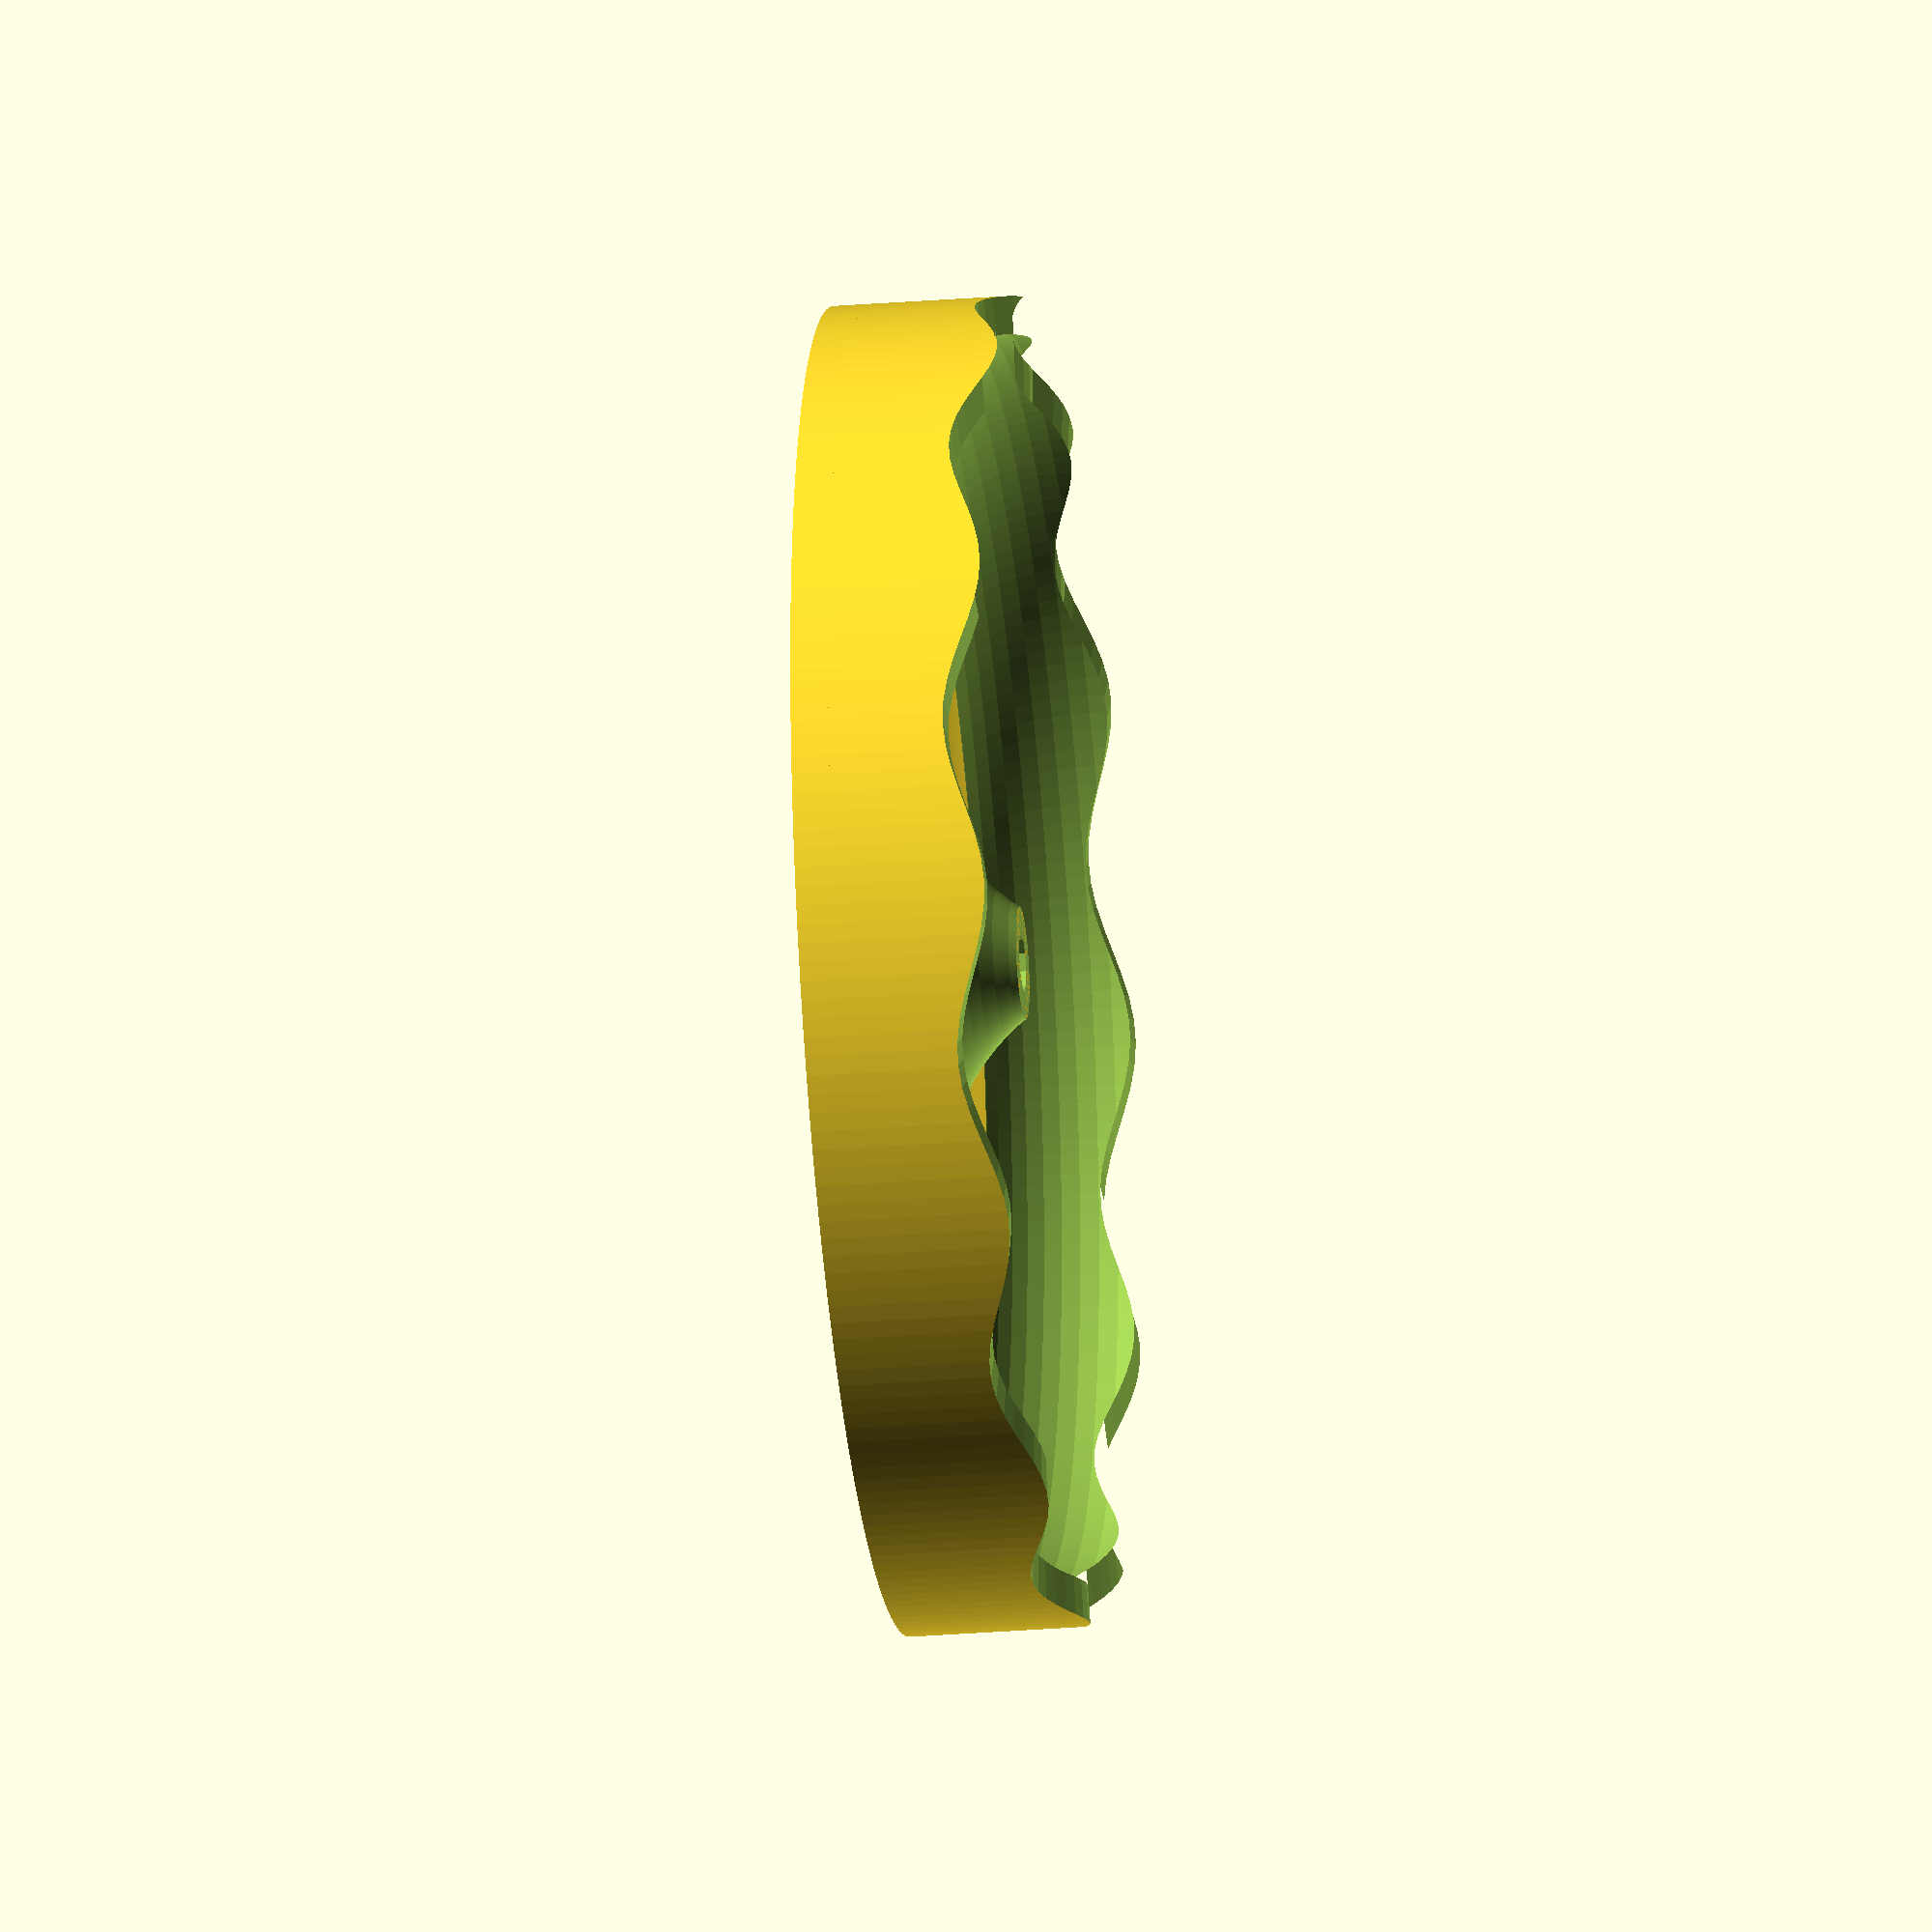
<openscad>
$fa = 1;
$fs = 1;

diam = 70;
height = 7;

module bowl(d)
{
        translate([0, 0, height]) 
        {
            rotate_extrude() translate([d / 2 - height, 0, 0]) circle(r = height);
        }
        cylinder(d = d - height * 2, h = height);
        
}

module sticks(add)
{
    d = 3.14159 * diam * 45 / 360 / 2;
    
    for (i = [0:4])
        rotate([90, 0, (i + add) * 45]) translate([0, 0, -diam / 2]) cylinder(d = d, h = diam);
}

module cutout()
{
    r = diam / 2 + 1;
    h = height;
    n = 180;
    step = 360 / n;
    verts = 
    [
        [0, 0, 0], [0, 0, h], 
        for (a =[0 : step : 360]) [r * sin(a), r * (cos(a)), sin(a * 12)],
        for (a =[0 : step : 360]) [r * sin(a), r * (cos(a)), h]
    ];
    echo(len(verts));
    faces = 
    [
        for (a =[0 : n - 1]) [0, a + 3, a + 2], // Bottom
        for (a =[0 : n - 1]) [a + 2, a + 3, a + n + 4, a + n + 3], // Sides
        for (a =[0 : n - 1]) [1, a + n + 3, a + n + 4] // Top
    ];
    
    translate([0, 0, height + 2])
    {
        union()    
        {
            polyhedron(verts, faces);
            translate([0, 0, -1])cylinder(d = 50, h = 12);
        }
    }
}

module outer()
{
    cylinder(d = diam, h = height + 3);
}

module inner()
{
    translate([0, 0, 2]) 
    difference()
    {
        bowl(diam - 4);
        union()
        {
            translate([0, 0, 2]) 
            difference()
            {
                cylinder(d = 13, h = 4); 
                rotate_extrude() translate([12.7, 11, 0]) circle(r = 12);
            }
            cylinder(d1 = diam, d2 = 8, h = 3); 
        }
    }
}

module hole()
{
    translate([0, 0, 1]) cylinder(d = 3, h = 10); 
}

difference()
{
    outer();
    inner();
    cutout();
    hole();
}

</openscad>
<views>
elev=28.0 azim=241.3 roll=277.0 proj=o view=wireframe
</views>
